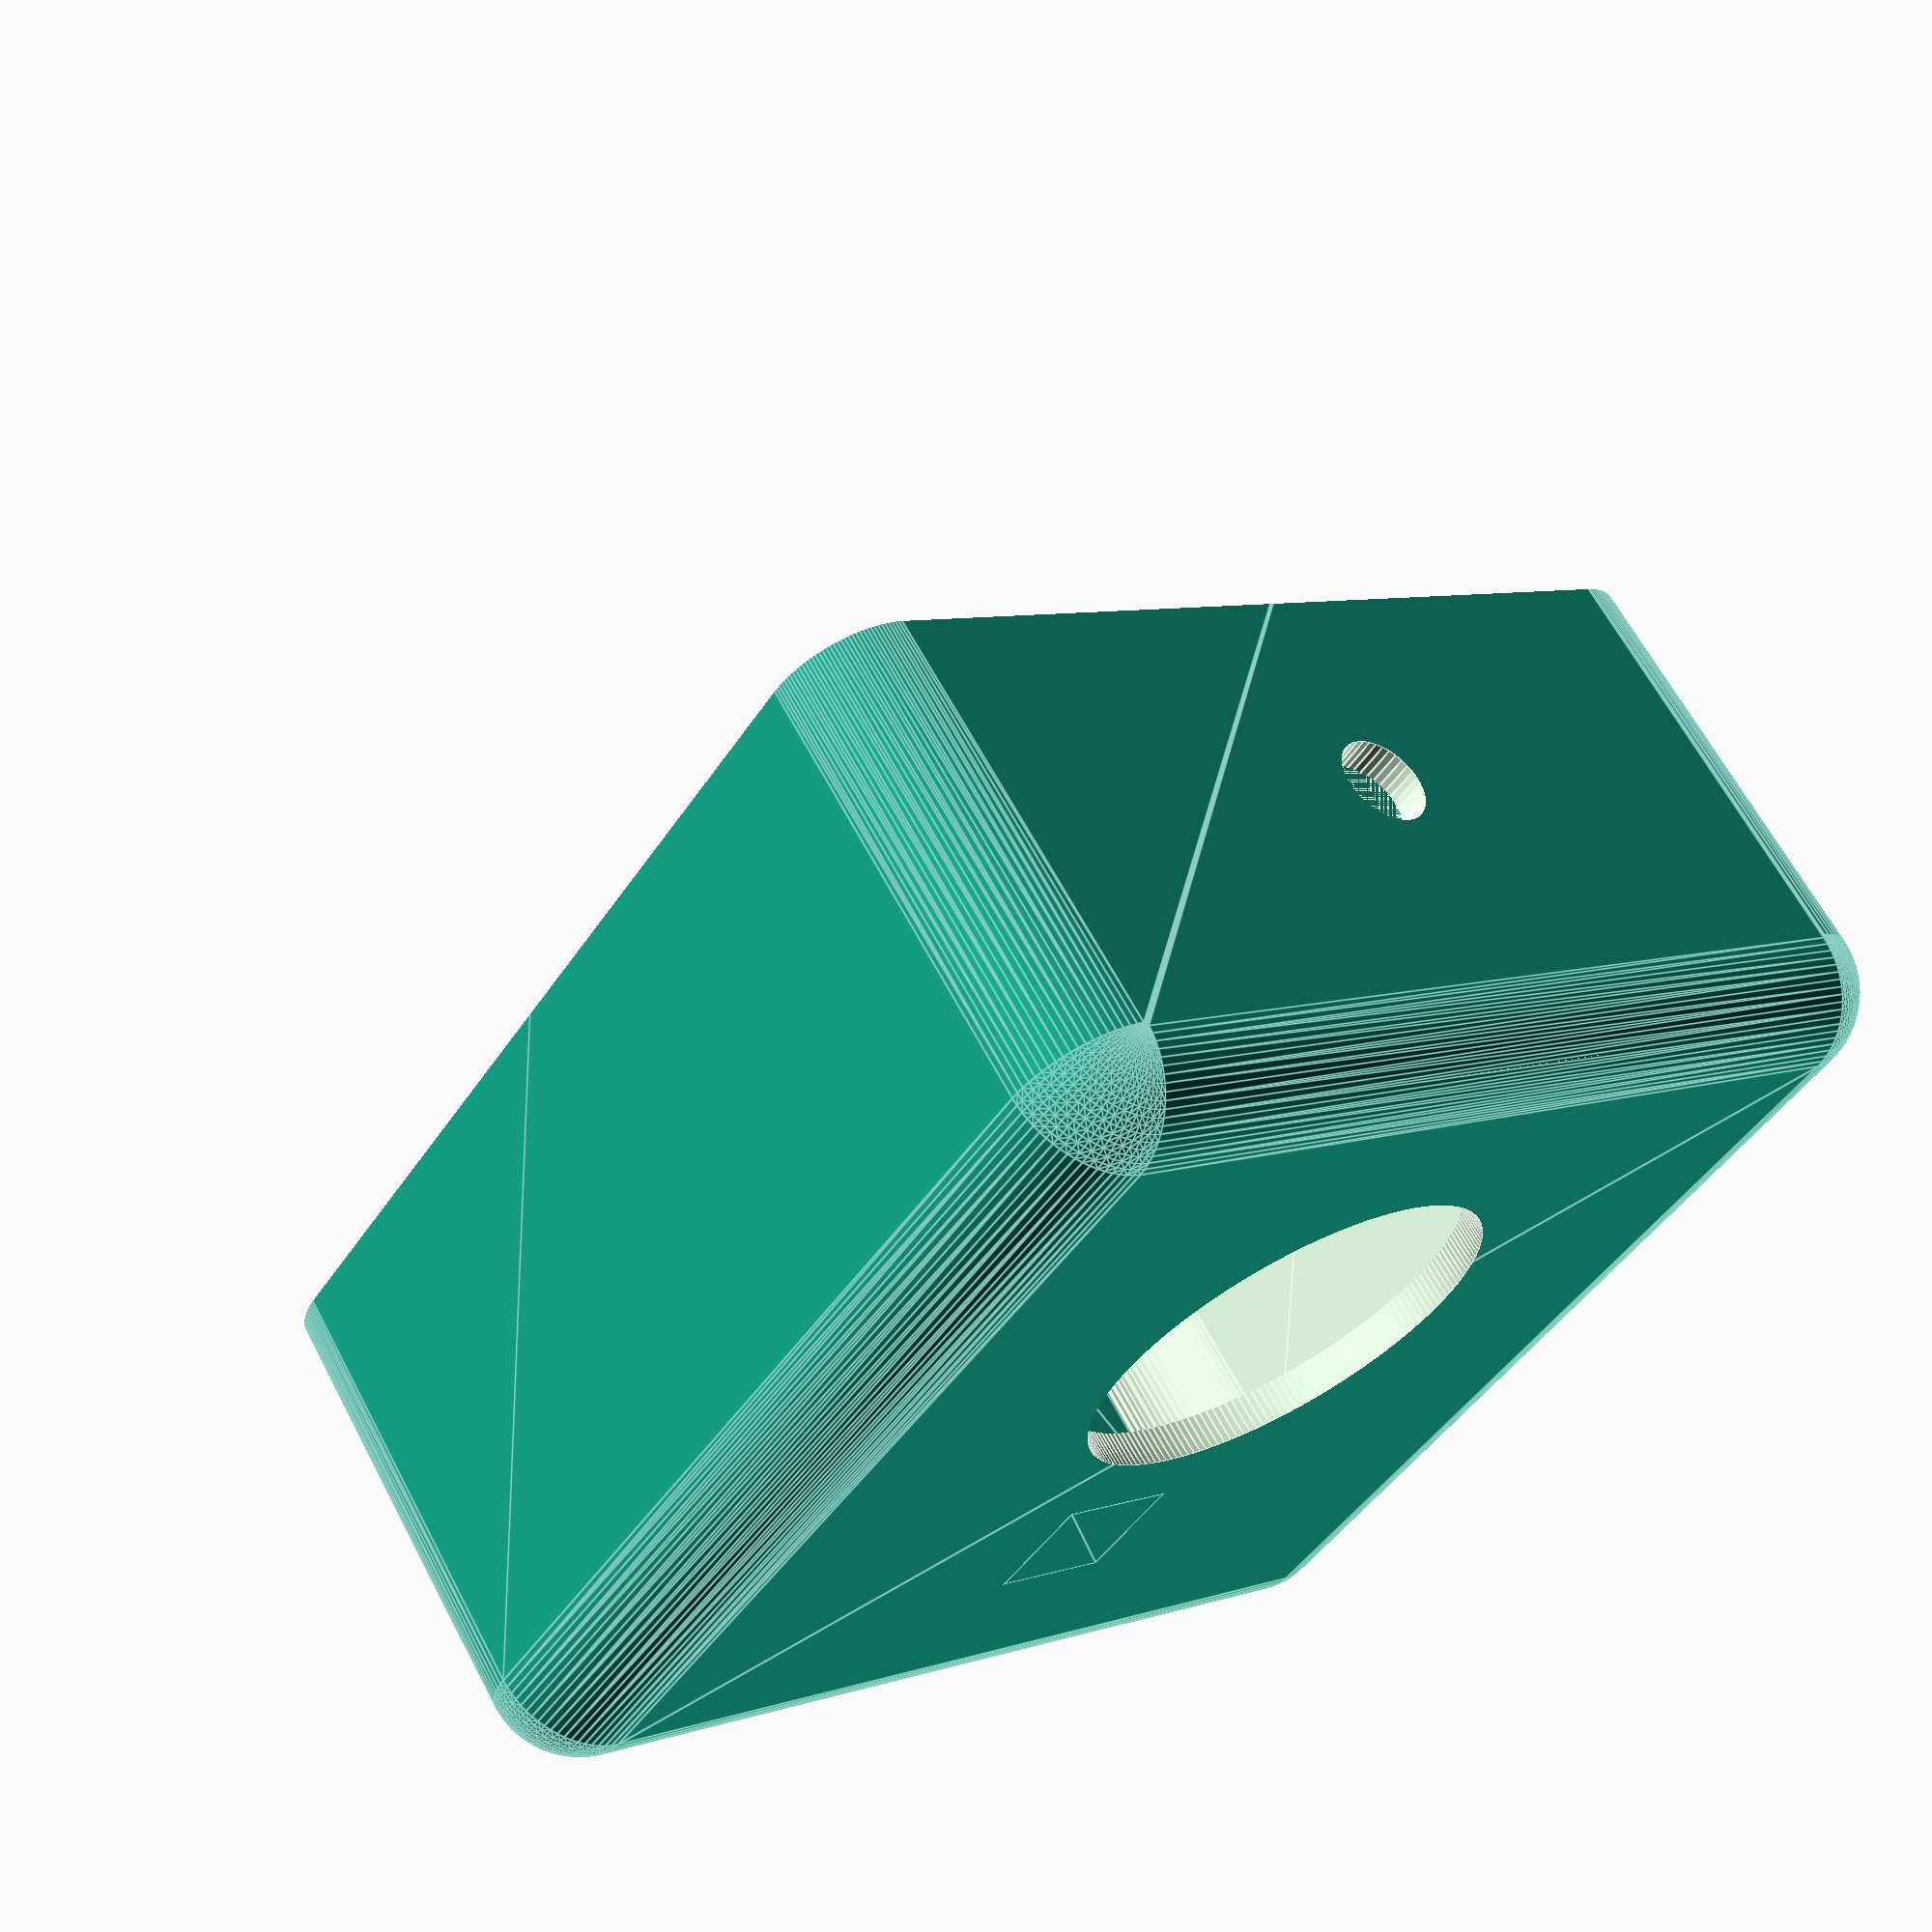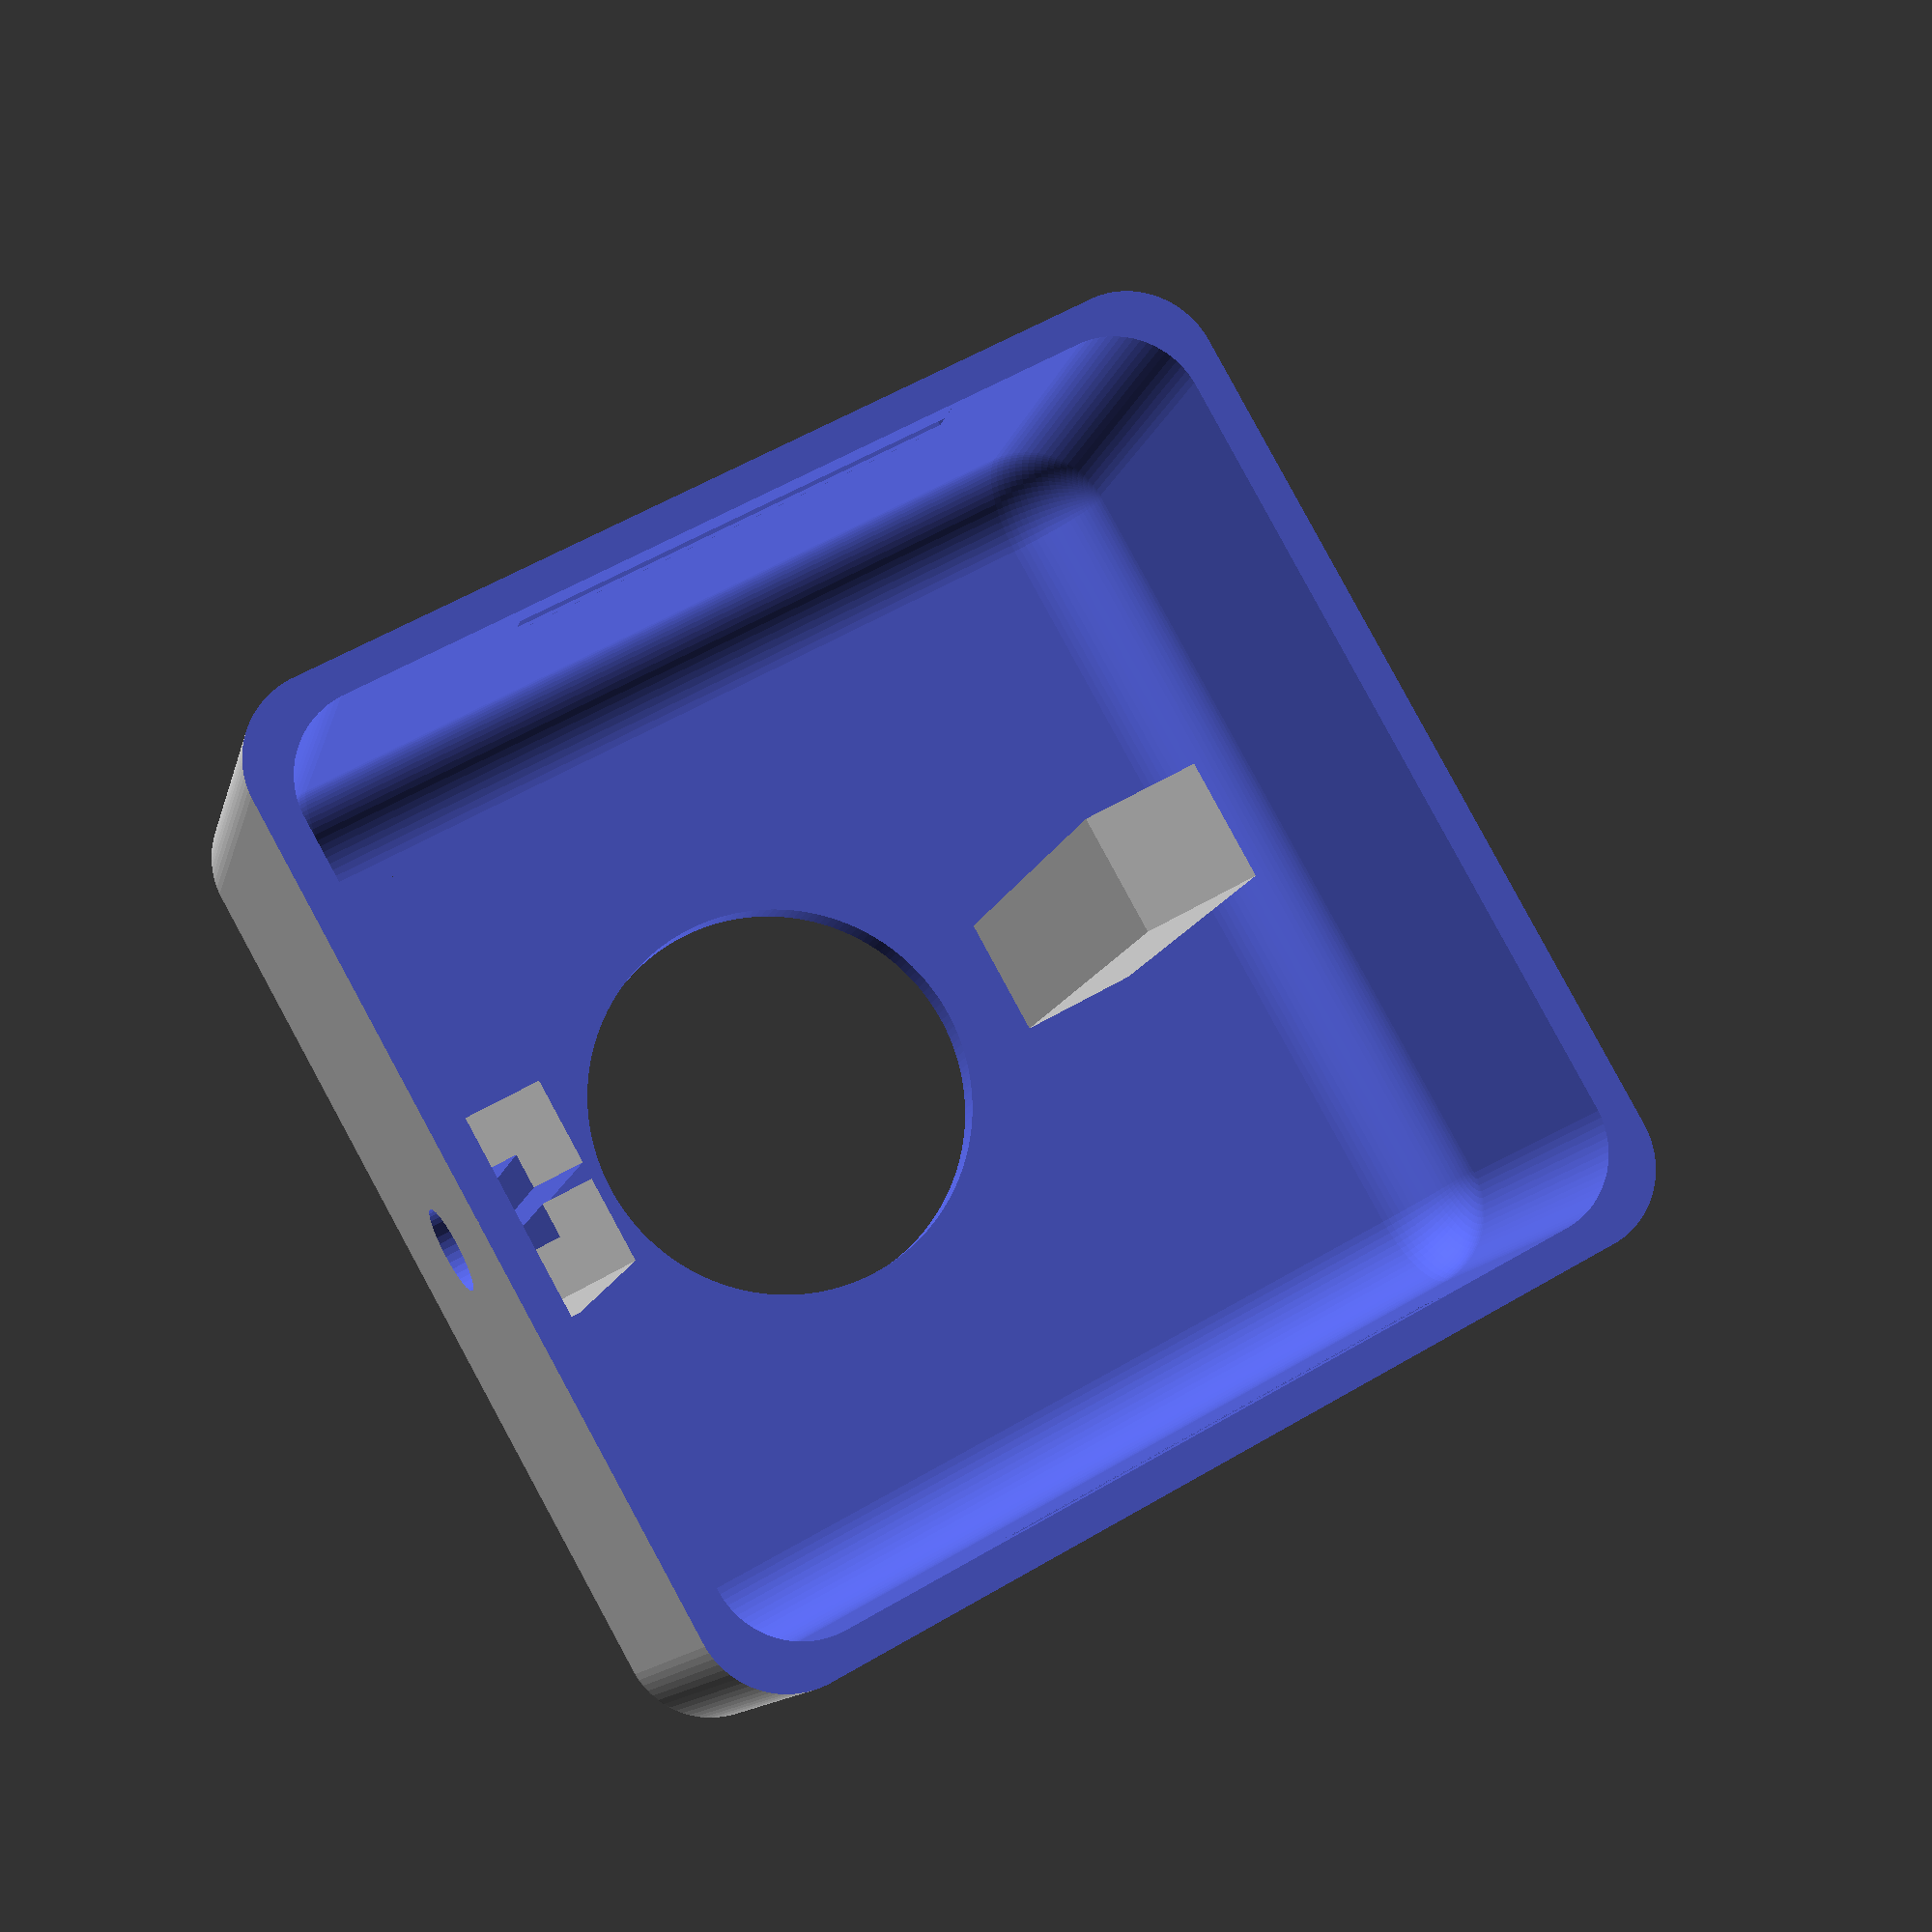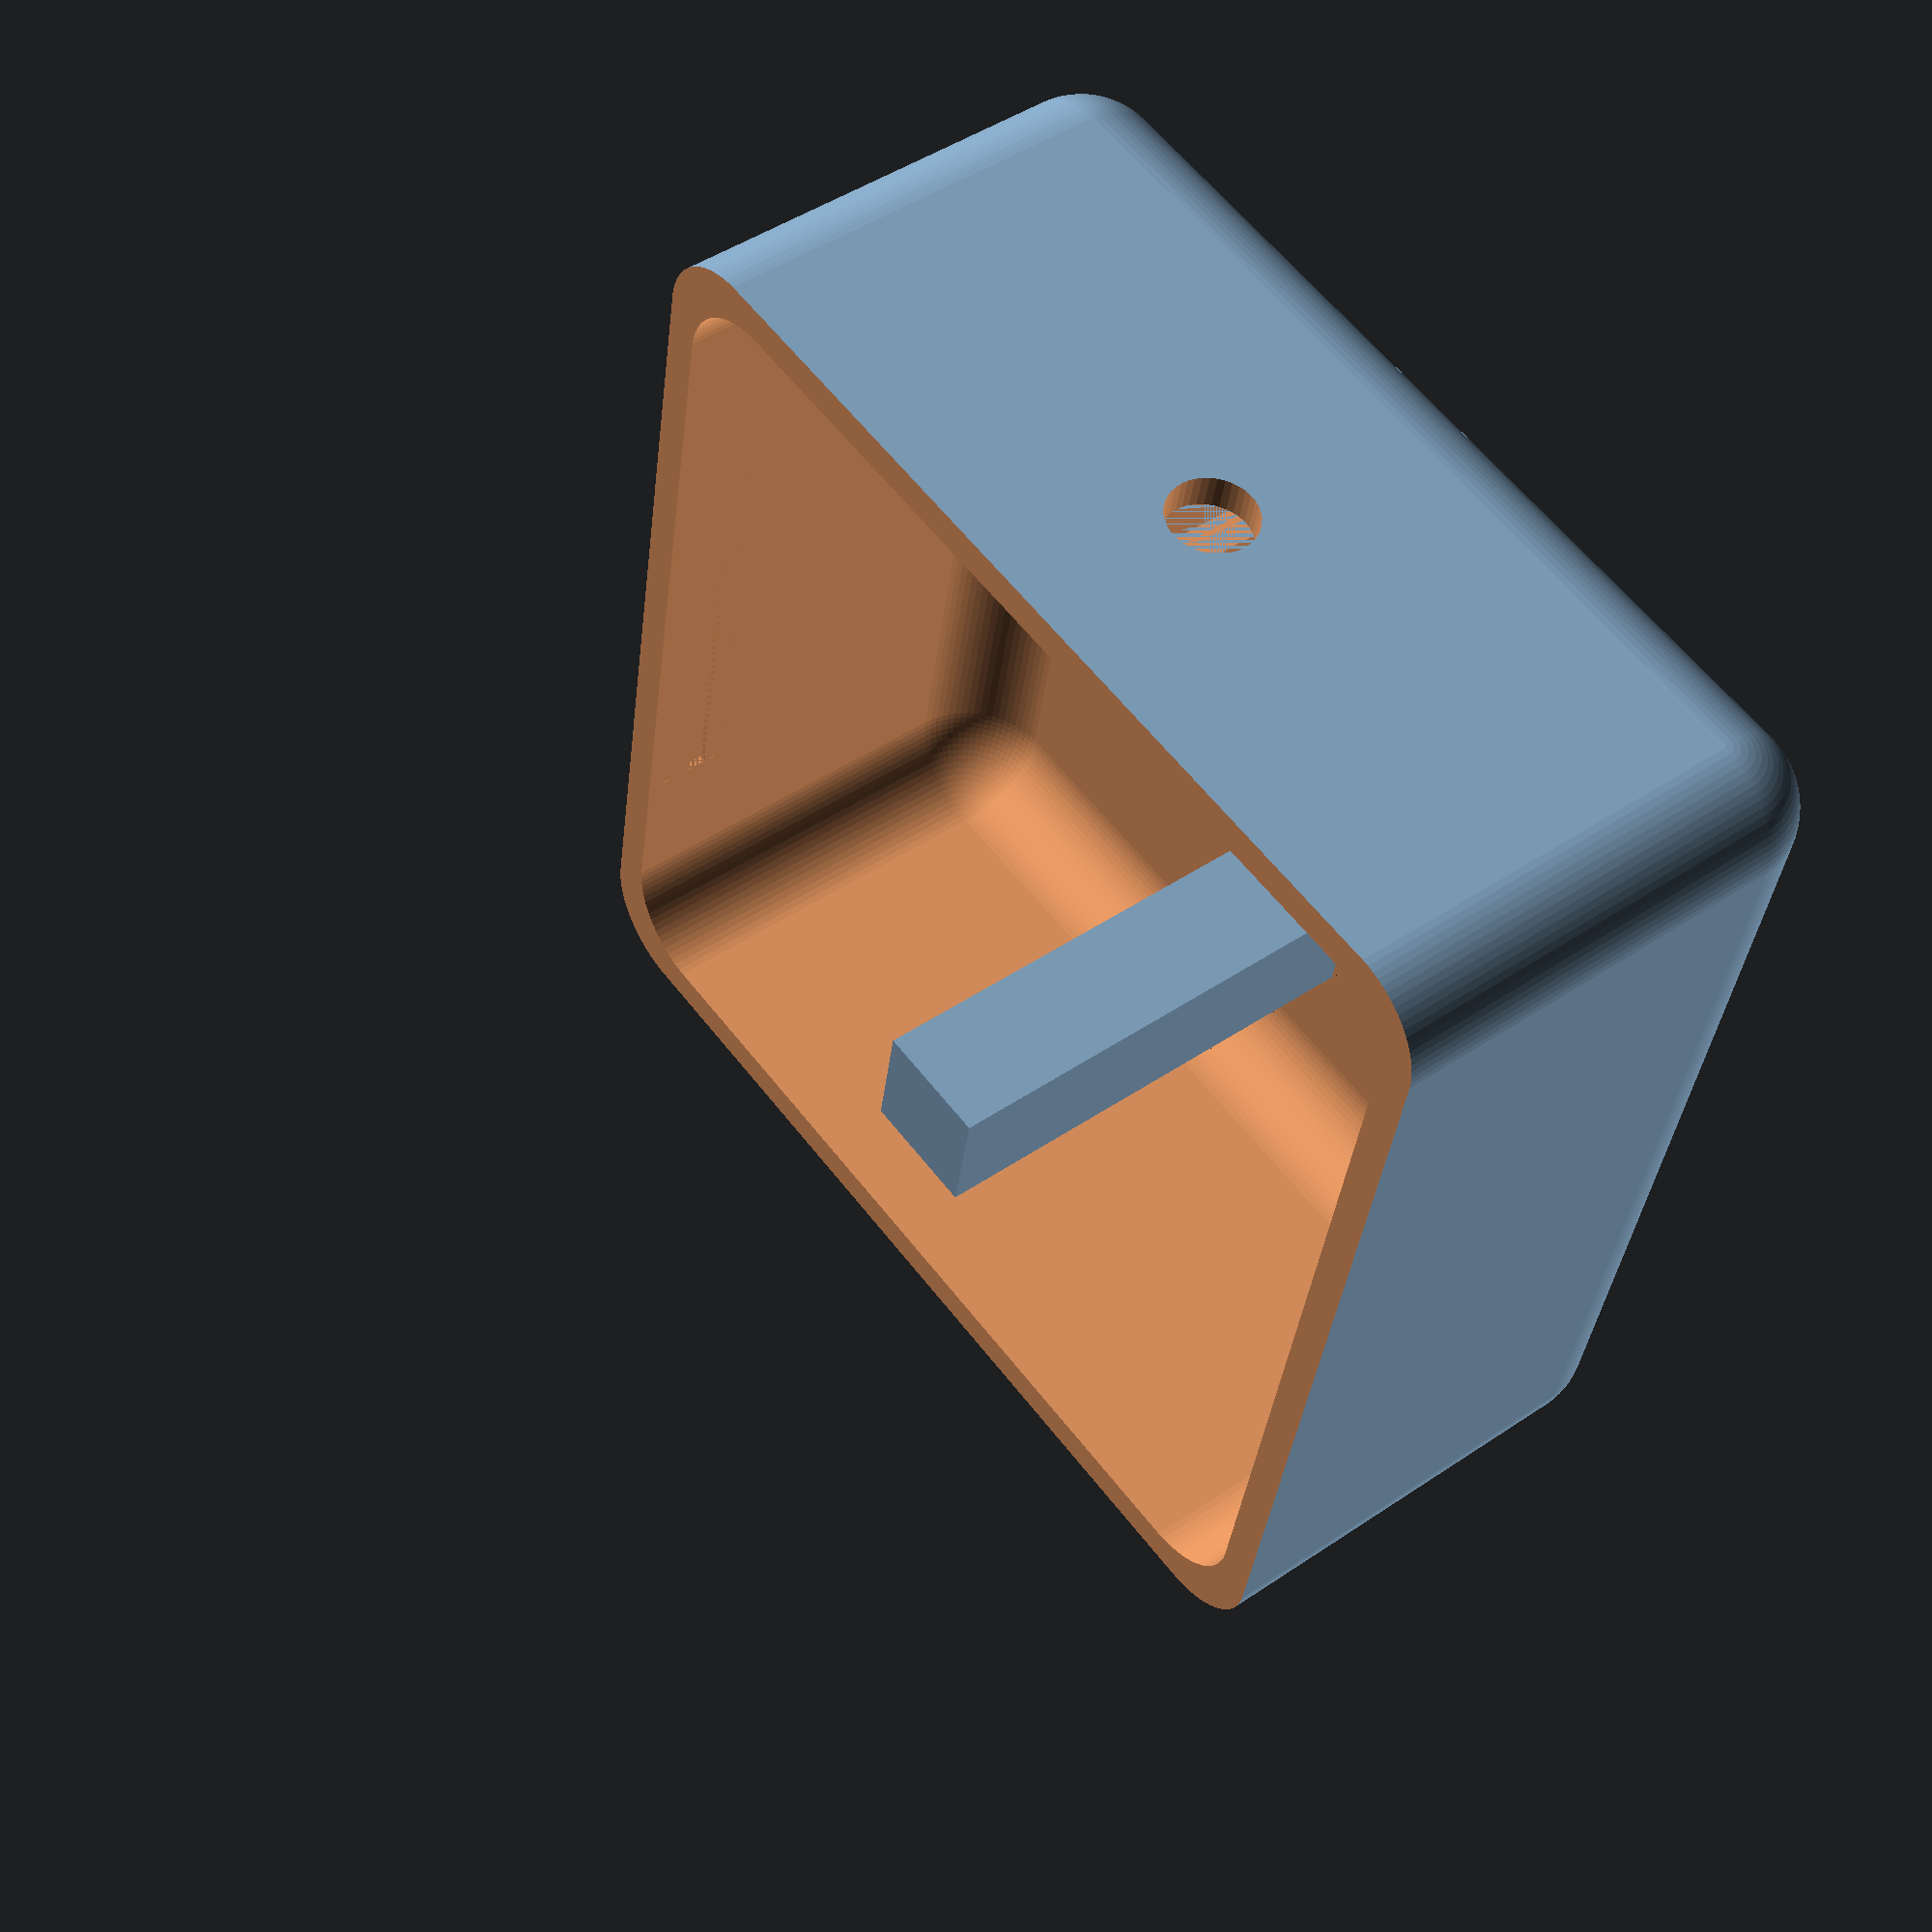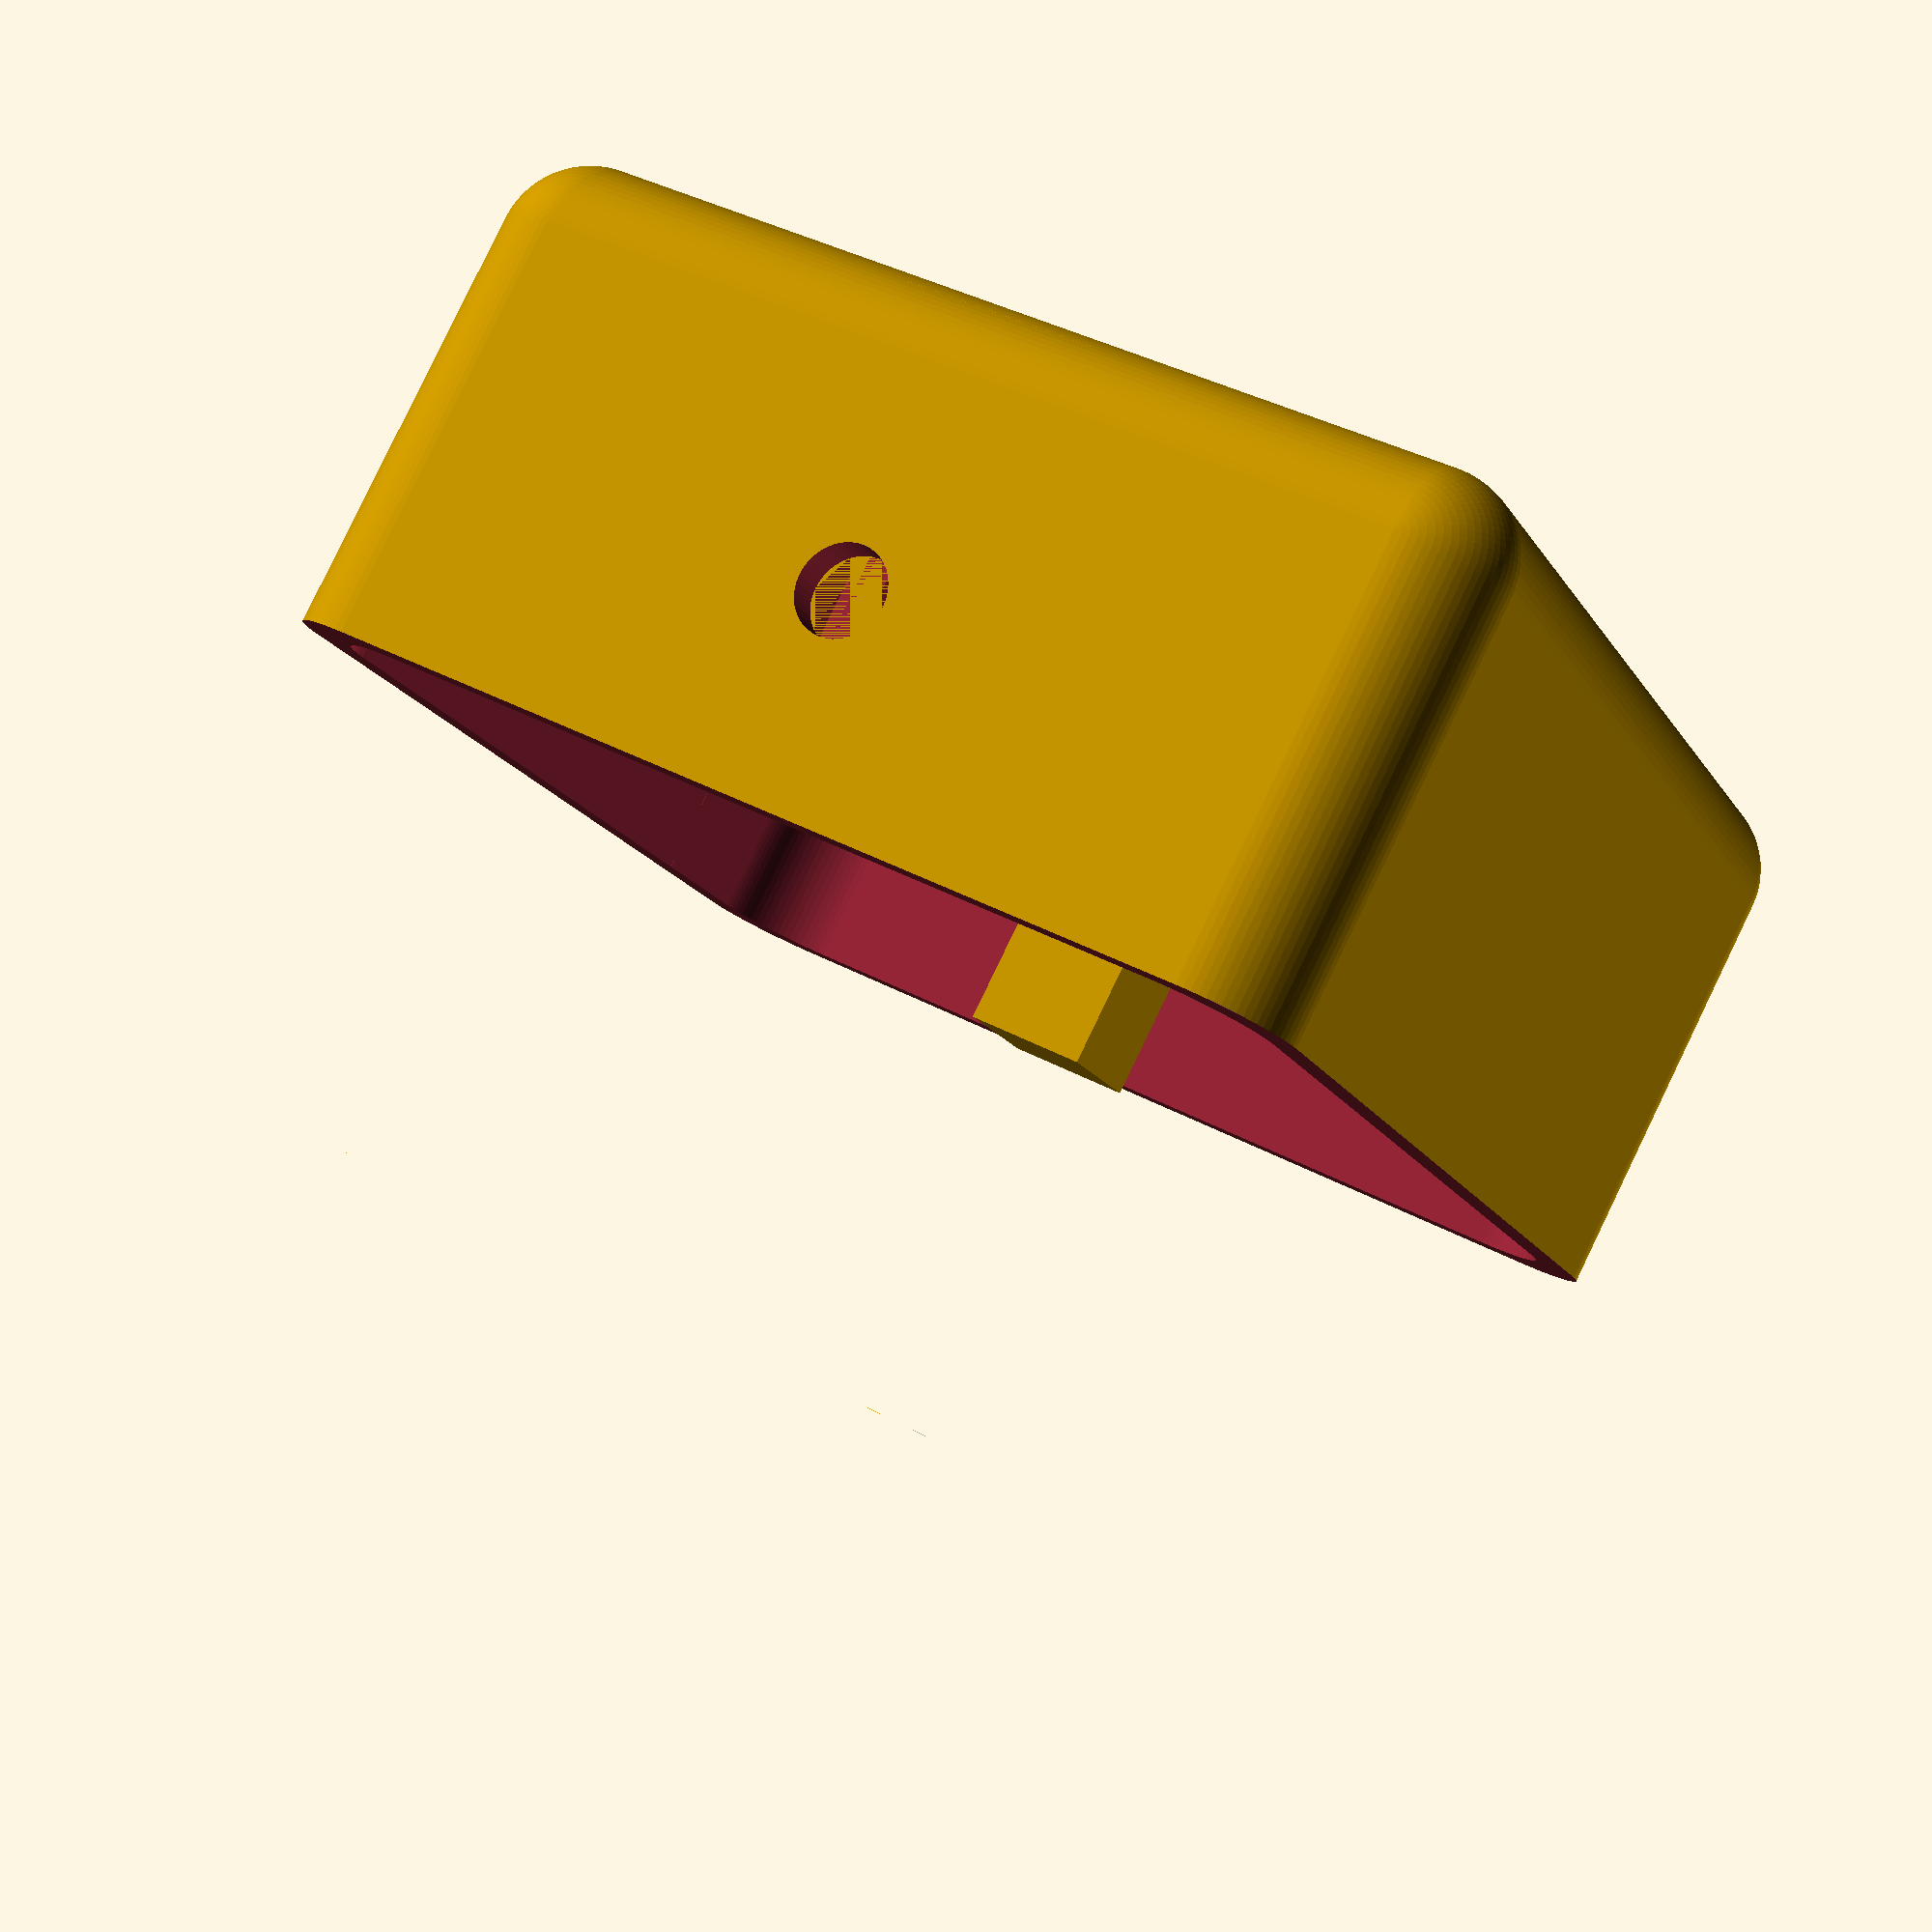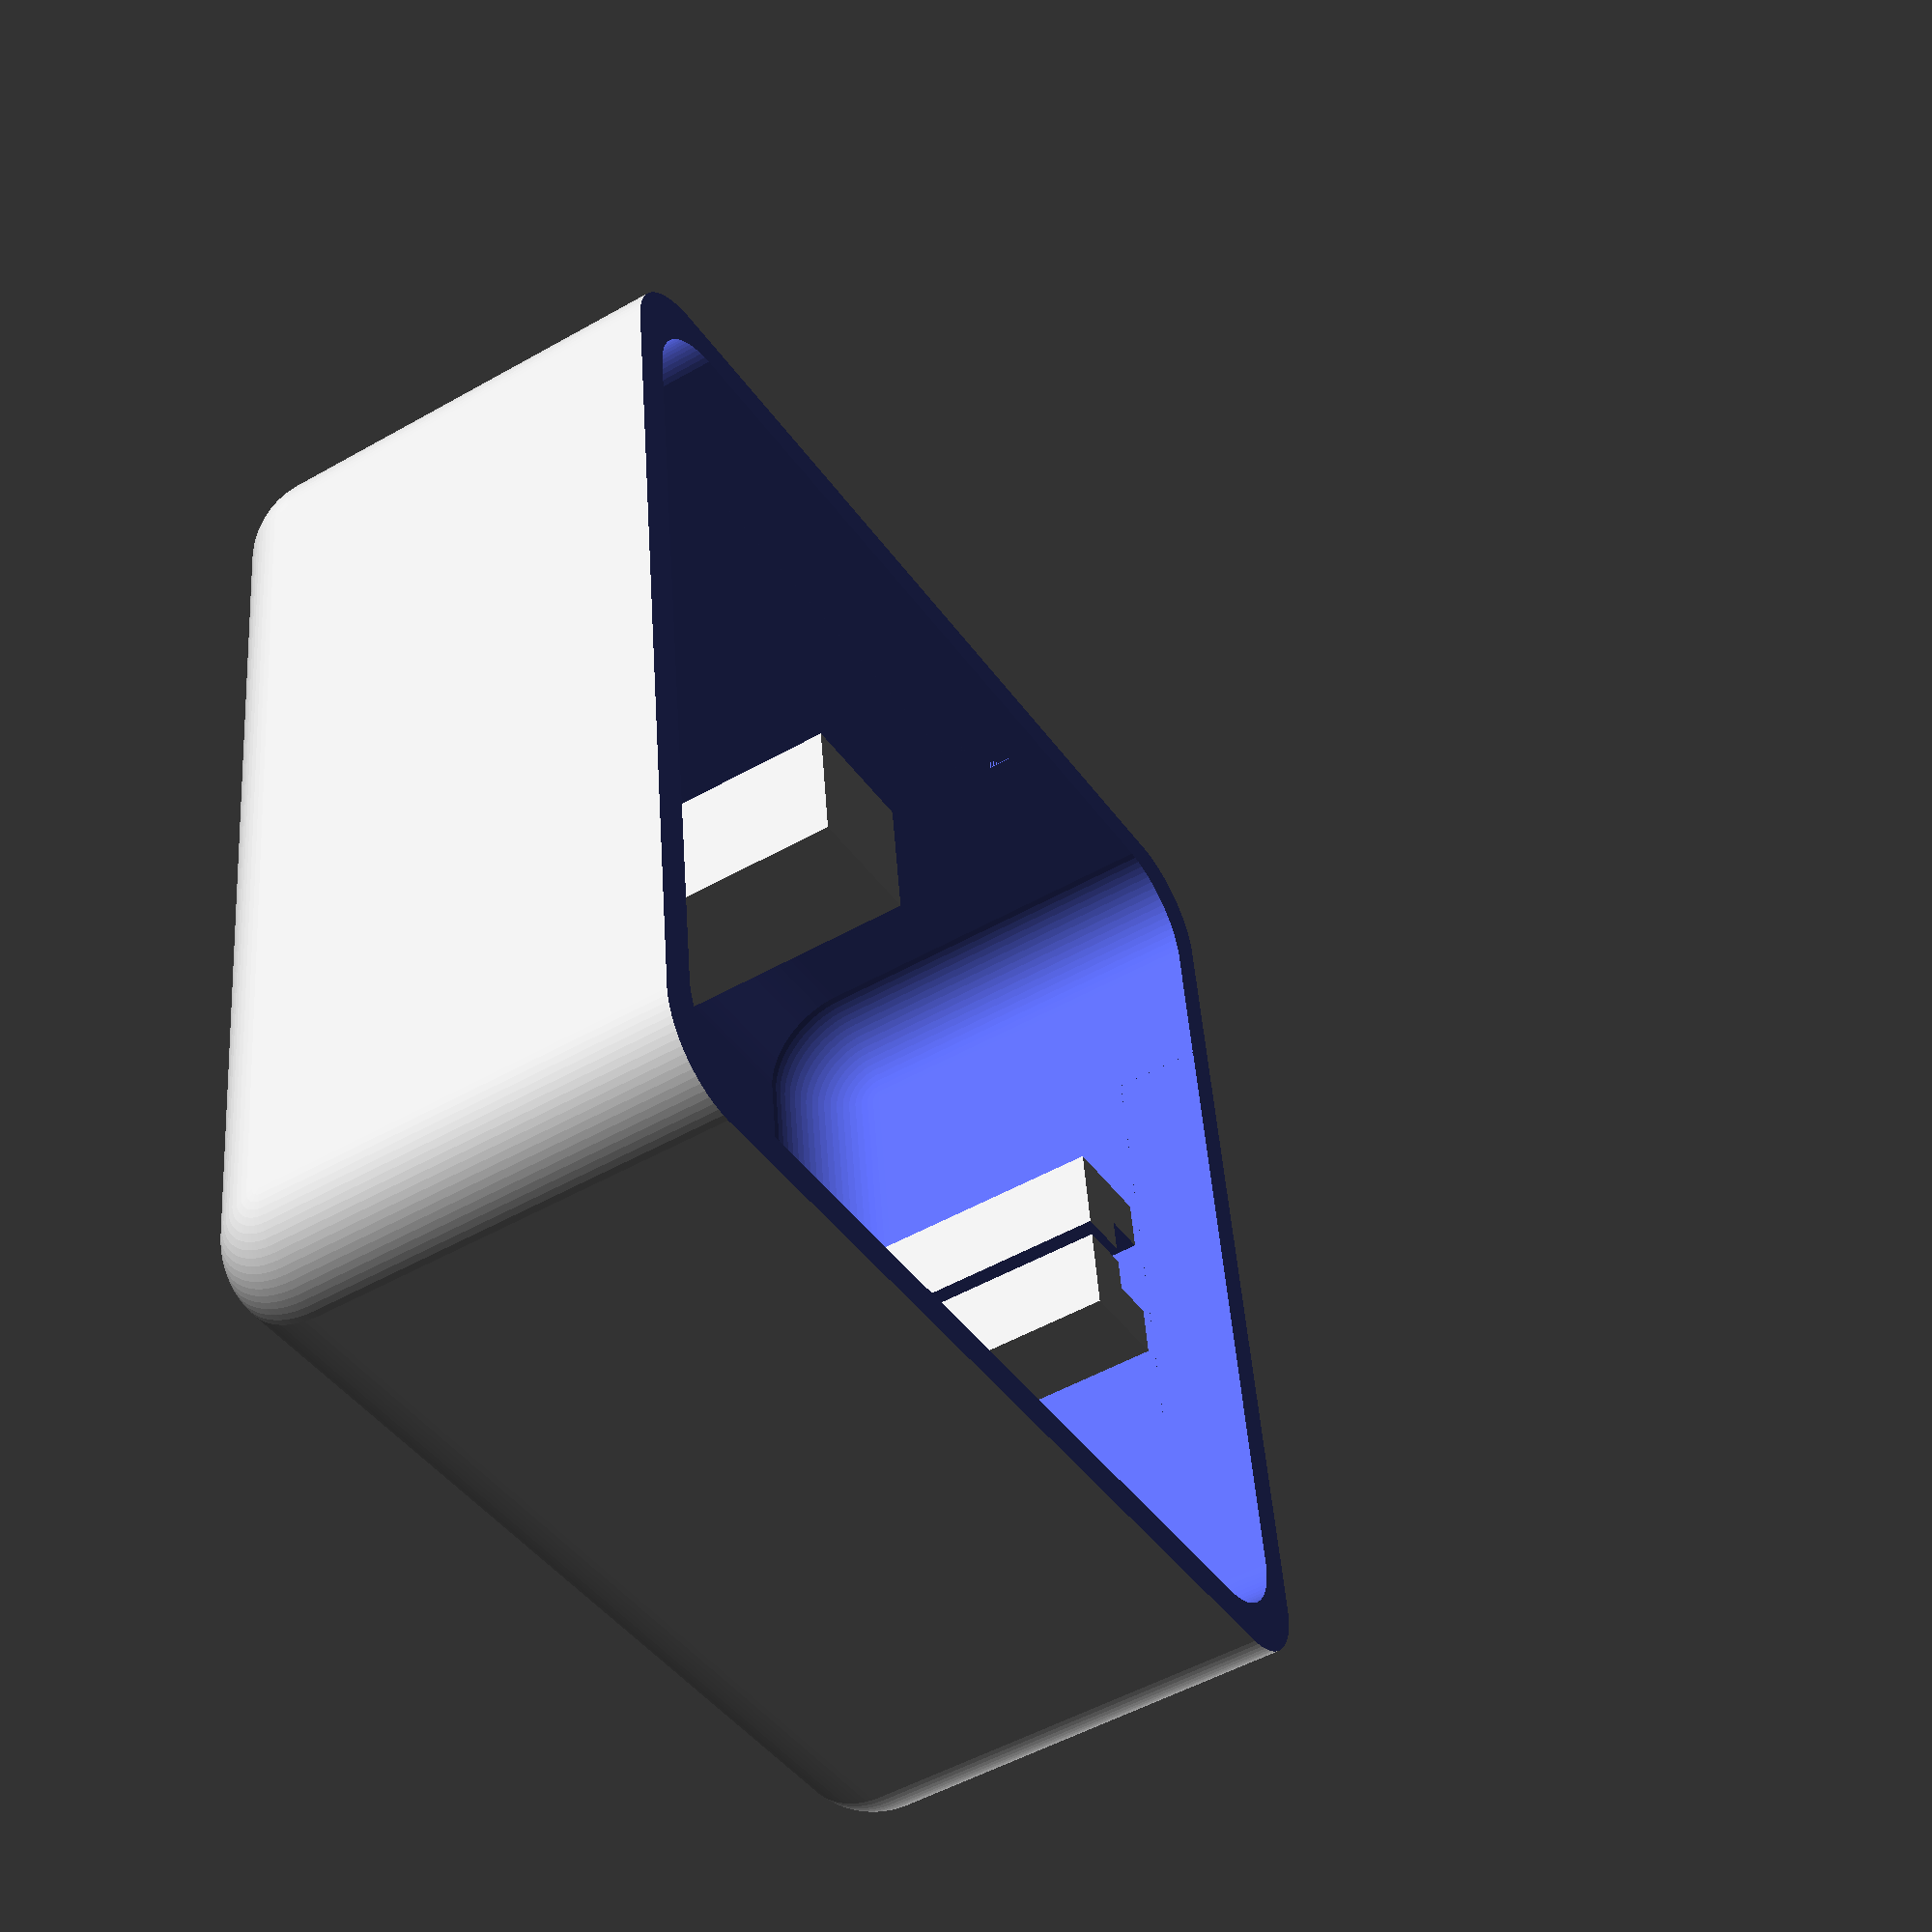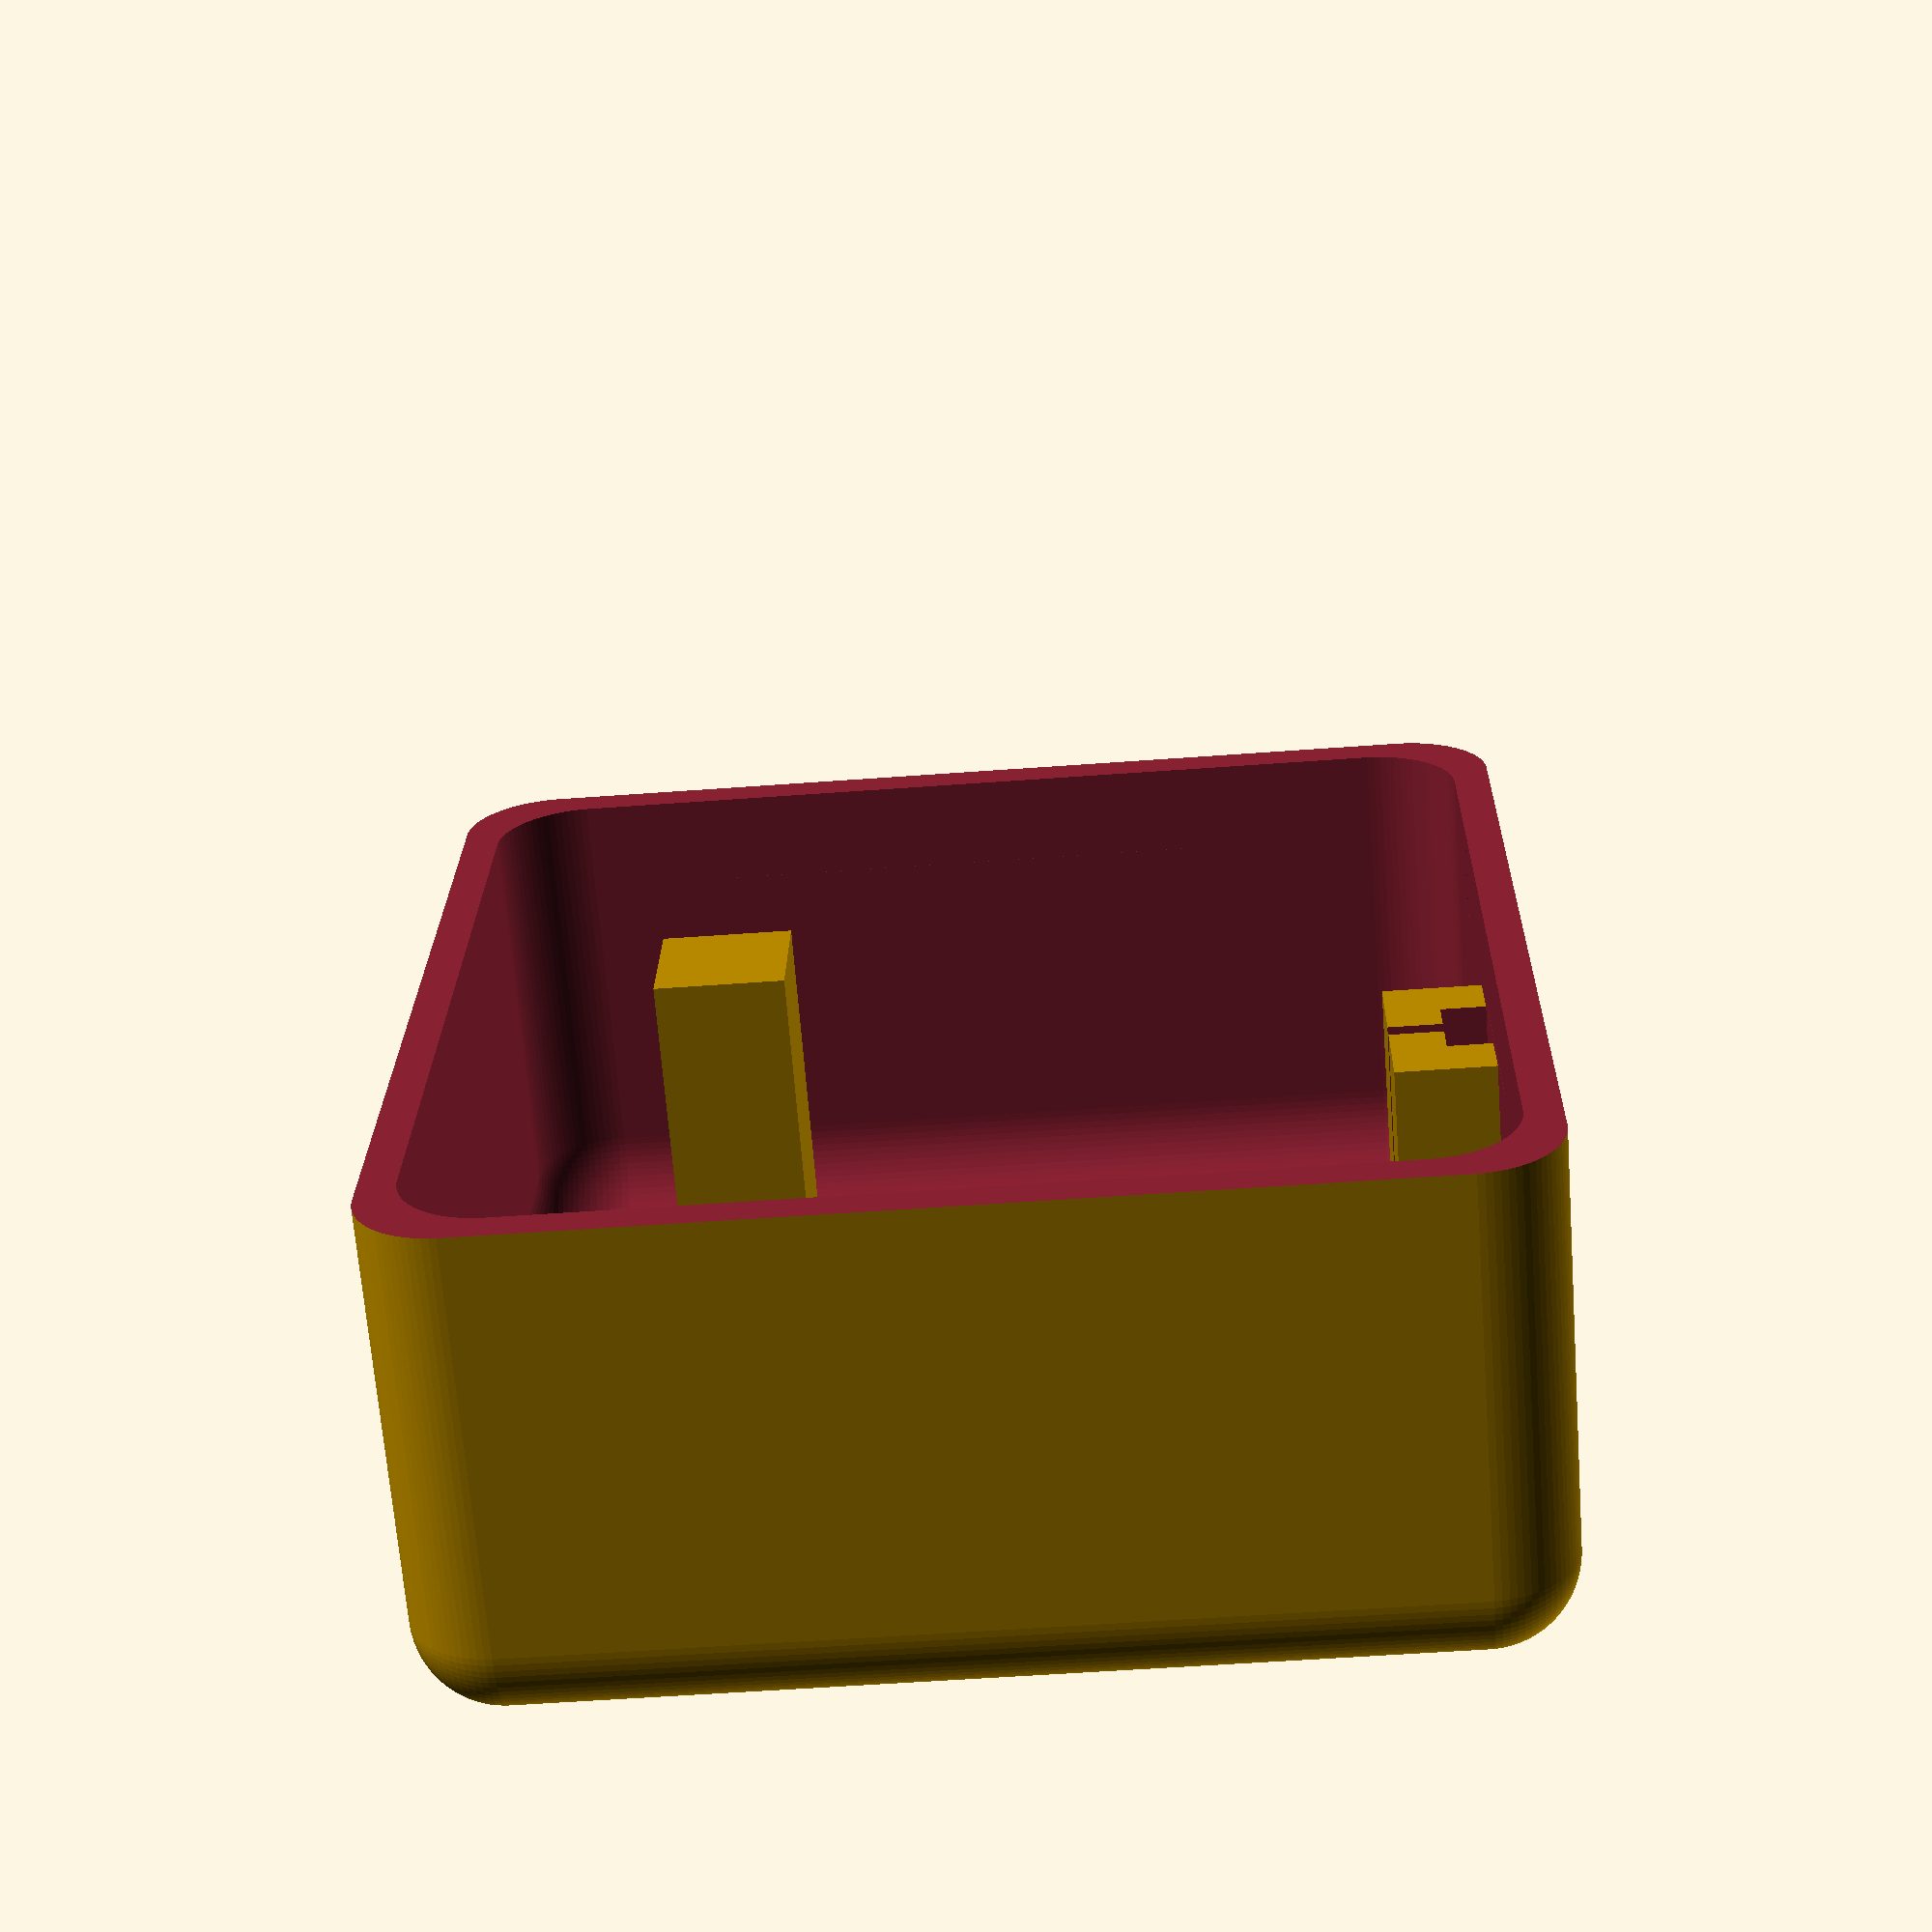
<openscad>
$fa = 1;
$fs = 0.4;
J = 0.001;

pcbW = 29;          //Width of pcb for esp32
pcbD = 52;          //Depth of pcb for esp32
pcbT = 1.5;           //Thickness of esp32 pcb
holeDw = 23;  //Distance from center to center of mounting holes across pcb width
holeDd = 47;  //Distance from center to center of mounting holes across pcb depth

RR = 5;         //Rounding Radius
wallT = 2;      //Wall Thickness
enclD = pcbD+2*wallT+1;     //Enclosure Depth
enclW = 60;     //Enclosure Width
enclH = 60;     //Enclosure Height
S = enclD*0.5;  //Depth to split the enclosure

pirR = 23*0.5;       //PIR Sensor cutout Radius

lightR = 5*0.5;   //light sensor Radius
lightH=2.5;         //light sensor height
leadW=1;            //light sensor lead width

ledR = 5.5*0.5;       //LED Radius

tabW = 10;      //Width of tabs for holding enclosure together

temphumW=15.5;      //Width of temperature/humidity sensor
temphumH=20.5;      //Height of temperature/humidity sensor
temphumV=10;         //Vertical offset of temperature/humidity sensor

pinR=1.3;                //pin Radius for pcb holder
pinH=6;                //pin Height
holdH=2;                //holder Height
holdW = pcbW+8;      //holder Width
holdD = pcbD;      //holder Depth

supH = 10;            //Support Height
supW = 6;           //Support Width
supD = enclD*0.6;      //Support Depth
supO = 2;            //Support Overlap

usbR=11*0.5;        //Radius of micro usb plug for round hole
usbW = usbR*0.65;   //Width of rectancular micro usb cutout
usbH=wallT+supH*0.5+pcbT+1.5+3;            //Height of center of plug measured from bottom
usbO=enclW*0.5;            //Offset of center of plug from side wall

pinW = 6;           //Width of pin used to hold sensors in place

depthF=0.3;      //light hole cutout location as fraction of enclosure depth

lighttubeD=8;        //Depth of light tube

tabR=0.4;   //Ridge Lock depth and width

pcbside = 7;
pcblockD = 30;     //how deep the lock reaches over the pcb
pcblockH = 13.5;     //height from outside bottom wall to bottom of the square lock

lightsensordepthF=0.3;      //cutout location as fraction of enclosure depth
blockW=lightR*2+6;     //support block Width
blockH=lightH+3;      //support block Height

//pcb holder
pcbCompD = pcbD-8;   //pcb Component Depth
pcbCompW = pcbW-8;   //pcb Component Width
pcbCompH = 5;   //pcb Component Height
cutT = 0.4;       //cutout Tolerance
//SecurePCB = "pins"
// SecurePCB = "rails";
SecurePCB = "screws";
screwR = 1;
railcutoutZoff = 4;   //Z offset from holder to center of rail cutout
pcbholderrailH = railcutoutZoff+pcbT+2;  //
pcbholderrailW = 1.5;
pcbholderrailCD = 0.4; //Cutout Depth for groove that pcb will slide into
//28x49 W:1, D:3
//25.7x49
reducepcbW = 29-25.7;     //for mounting a smaller pcb width
reducepcbD = 3;     //for mounting a smaller pcb depth

//wall mount
wall_mountD = 0.25*enclD+2*wallT;  //Depth
earW = 15;
tol = 0.2;

module enclosure_front(){
    difference(){
        //the enclosure
        minkowski(){
            translate([RR,RR,RR])
            sphere(RR);
            cube([enclD-2*RR,enclW-2*RR,enclH-2*RR]);
        }
        //create the interior of the cube
        minkowski(){
            translate([wallT,wallT,wallT])
            translate([RR,RR,RR])
            sphere(RR);
            cube([enclD-2*RR-2*wallT,enclW-2*RR-2*wallT,enclH-2*RR-2*wallT]);
        }

        //remove the back of the cube to create the front
        translate([S,0-J,0-J])
        cube([S,enclW+2*J,enclH+2*J]);

        //hole for pir sensor
        pir_sensor_cutout();
        //hole for led
//        led_cutout();
        light_sensor_cutout();
        closure_tabs();
    }
    light_sensor_support();
    pcb_top_lock();
}

module enclosure_back(){
    difference(){
        //the enclosure
        minkowski(){
            translate([RR,RR,RR])
            sphere(RR);
            cube([enclD-2*RR,enclW-2*RR,enclH-2*RR]);
        }
        //create the interior of the cube
        minkowski(){
            translate([wallT,wallT,wallT])
            translate([RR,RR,RR])
            sphere(RR);
            cube([enclD-2*RR-2*wallT,enclW-2*RR-2*wallT,enclH-2*RR-2*wallT]);
        }

        //remove the front of the cube to create the front
        translate([0,0-J,0-J])
        cube([S,enclW+2*J,enclH+2*J]);

        //cutout for temperature/humidity sensor
        temphum_sensor_cutout();
        //cutout for micro-usb plug
        //microusb_cutout_round();
        microusb_cutout_rectangular();
        //hole for light sensor
        //light_sensor_cutout();
    }
    //slide the pcb_holder into the groove on these supports
    pcb_supports();
    //light_sensor_tube();
    closure_tabs();
}

module temphum_sensor_cutout(){
    translate([enclD-2*wallT-J,0.5*enclW-0.5*temphumH,enclH*0.5-0.5*temphumW+temphumV])
    cube([2*wallT+2*J,temphumH,temphumW]);
}

module microusb_cutout_round(){
    translate([enclD-2*wallT-J,enclW*0.5,usbH])
    rotate([0,90,0])
    cylinder(2*wallT+2*J,usbR,usbR);
}

module microusb_cutout_rectangular(){
    translate([enclD-2*wallT-J,(enclW-2*usbW)*0.5,usbH+usbW*0.5])
    minkowski(){
        sphere(usbW*0.5);
        {rotate([0,90,0])
        linear_extrude(2*wallT+2*J)
        square([usbW,2*usbW]);}
    }
}
module pir_sensor_cutout(){
    //hole for a round PIR sensor
    translate([0-J,(enclW)*0.5,(enclH)*0.6])
    rotate([0,90,0])
    cylinder(2*wallT+2*J,pirR,pirR);
}

module light_sensor_cutout(){
    //hole in the enclosure for the light sensor
    //top cutout
    translate([enclD*depthF,enclW*0.5,enclH-2*wallT-J])
    //back cutout
//    rotate([0,90,0])
//    translate([-enclH*0.75,enclW*0.5,enclD-2*wallT+J])
    cylinder(2*wallT+2*J,lightR,lightR);
}
module light_sensor_tube(){
    //the light sensor can be recessed in this tube
    //top location
    //translate([enclD*0.7,enclW*0.5,enclH-D])
    //back location
    rotate([0,90,0])
    translate([-enclH*0.75,enclW*0.5,enclD-4*wallT-J])
    difference(){
        cylinder(lighttubeD+2*J,wallT+lightR,wallT+lightR);
        translate([0,0,0-J])
        cylinder(lighttubeD+4*J,lightR,lightR);
    }
}
module led_cutout(){
    //hole for an LED   
    translate([0-J,(enclW)*0.75,(enclH)*0.35])
    rotate([0,90,0])
    cylinder(2*wallT+2*J,ledR,ledR);
    
    translate([0-J,(enclW)*0.25,(enclH)*0.35])
    rotate([0,90,0])
    cylinder(2*wallT+2*J,ledR,ledR);
}
module closure_tabs(){
    //friction tab to hold the front and back of the enclosure together
//    //bottom tab
//    translate([enclD*0.5-W*0.5,1.5*RR,wallT-J])
//    cube([W,enclD-3*RR,wallT]);
    //top tab
    translate([enclD*0.5-tabW*0.5,3*RR,enclH-2*wallT+J])
    cube([tabW,enclD-6*RR,wallT]);
    
    //right tab
    translate([enclD*0.5-tabW*0.5,wallT-J,3*RR])
    cube([tabW,wallT,enclD-6*RR]);
    //add a ridge lock to the tab
    translate([enclD*0.5-tabW*0.4,wallT-J-tabR,3*RR])
    cube([3*tabR,tabR,enclD-6*RR]);
    
    //left tab
    translate([enclD*0.5-tabW*0.5,enclW-2*wallT+J,3*RR])
    cube([tabW,wallT,enclD-6*RR]);
    //add a ridge lock to the tab
    translate([enclD*0.5-tabW*0.4,enclW-1*wallT-J,3*RR])
    cube([3*tabR,tabR,enclD-6*RR]);
}
module pcb_supports(){
    difference(){
        translate([enclD-supD-wallT,enclW*0.5-holdW*0.5-supW+supO,wallT-J]){
        cube([supD,supW,supH]);
        }
        pcb_holder();
    }
    
    difference(){
        translate([enclD-supD-wallT,enclW*0.5+holdW*0.5-supO,wallT-J]){
        cube([supD,supW,supH]);
        }
        pcb_holder();
    }
}

module pcb_top_lock(){
    //when the front and back of the enclosure are put together, this lock will extend over the pcb and keep it from falling off the pcb holder
    translate([0,wallT+enclD*0.5-pcbside*0.5,pcblockH+pcbside])
    rotate([0,90,0])
    linear_extrude(pcblockD)
    square([pcbside,pcbside]);
    
}
module light_sensor_support(){
//The light (cds) sensor will slide into this holder to be positioned under the light sensor cutout
    translate([RR*0.2,enclW*0.5,enclH-wallT+J])
    {
        difference(){
            //holder for light sensor
            translate([0,-blockW*0.5,-blockH])
            cube([enclD*lightsensordepthF+2*lightR-J,blockW,blockH]);
            //remove slot for light sensor
            translate([0,-lightR*2*0.5,-lightH])
            cube([enclD*lightsensordepthF+2*lightR,lightR*2,lightH]);
            //remove slot for leads
            translate([0,-leadW*0.5,-blockH-J])
            cube([enclD*lightsensordepthF+2*lightR,leadW,blockH+J]);
        }
    }
}
module pin(){
//print three pins to hold in place the temp/humidity sensor, the PIR sensor and the light sensor
    translate([0.5*enclD,wallT,0.5*enclH])
    cube([pinW,enclD-2*wallT,pinW]);    
}
module pcb_holder(){    
    //holds the pcb with pins - will be printed separately so that the pins can be printed easily
    translate([enclD-pcbD-wallT,enclW*0.5-holdW*0.5-cutT*0.5,wallT-J+supH*0.5-cutT*0.5])
    union(){
        difference(){
            cube([holdD,holdW+cutT,holdH+cutT]);
            translate([(holdD-pcbCompD)*0.5,(holdW-pcbCompW)*0.5,-J])
            cube([pcbCompD,pcbCompW,pcbCompH]);
            if (SecurePCB == "screws"){
                //screw holes for pcb
                translate([(holdD-holeDd)*0.5,
                            (holdW-holeDw)*0.5,
                            -J])
                cylinder(pcbCompH*2,screwR,screwR);
                    
                translate([holeDd+(holdD-holeDd)*0.5,
                            (holdW-holeDw)*0.5,
                            -J])
                cylinder(pcbCompH*2,screwR,screwR);
                    
                translate([(holdD-holeDd)*0.5,
                            holeDw+(holdW-holeDw)*0.5,
                            -J])
                cylinder(pcbCompH*2,screwR,screwR);
                    
                translate([holeDd+(holdD-holeDd)*0.5,
                            holeDw+(holdW-holeDw)*0.5,
                            -J])
                cylinder(pcbCompH*2,screwR,screwR);
            }
        }
        if (SecurePCB == "pins"){
            //pins to hold pcb
            translate([(holdD-holeDd)*0.5,
                        (holdW-holeDw)*0.5,
                        holdH-J])
            cylinder(pinH,pinR,pinR);
                
            translate([holeDd+(holdD-holeDd)*0.5,
                        (holdW-holeDw)*0.5,
                        holdH-J])
            cylinder(pinH,pinR,pinR);
                
            translate([(holdD-holeDd)*0.5,
                        holeDw+(holdW-holeDw)*0.5,
                        holdH-J])
            cylinder(pinH,pinR,pinR);
                
            translate([holeDd+(holdD-holeDd)*0.5,
                        holeDw+(holdW-holeDw)*0.5,
                        holdH-J])
            cylinder(pinH,pinR,pinR);
        }
        if (SecurePCB == "rails"){
            difference()
            {
                translate([0,0.5*(holdW-pcbW)-pcbholderrailW,holdH])
                cube([holdD,pcbW+2*pcbholderrailW,pcbholderrailH]);
                translate([-J,0.5*(holdW-pcbW+2*pcbholderrailCD+reducepcbW),holdH-J])
                cube([holdD+2*J,pcbW-2*pcbholderrailCD-reducepcbW,pcbholderrailH+2*J]);
                translate([-J+reducepcbD,0.5*(holdW-pcbW+reducepcbW),holdH+railcutoutZoff])
                cube([pcbD+2*J-reducepcbD,pcbW-reducepcbW,pcbT+0.5]);
            }
        }
    }
}

module wall_mount(){

    translate([0.5*enclD-0.5*wall_mountD,-wallT-0.125*RR,-wallT-0.125*RR])
    {
    difference()
    {
        cube([wall_mountD,enclW+2*wallT+0.25*RR,enclH+2*wallT+0.25*RR]);
        translate([-J,wallT+0.125*RR,wallT+0.125*RR])
        cube([wall_mountD+2*J,enclW+tol,enclH+tol]);
    }
        difference()
        {
        translate([0,-earW,0])
        cube([wall_mountD,enclH+2*wallT+0.25*RR+2*earW,wallT]);
        translate([0.5*wall_mountD,enclW+wallT+0.25*RR+0.75*earW,-5])
        cylinder(10,2,2);
        translate([0.5*wall_mountD,wallT+0.25*RR-0.75*earW,-5])
        cylinder(10,2,2);
        }
    }
}





enclosure_front();
// enclosure_back();

// pcb_holder();

//pin();

//light_sensor_tube();
//light_sensor_cutout();
//led_cutout();

//wall_mount();
</openscad>
<views>
elev=44.7 azim=237.3 roll=329.4 proj=p view=edges
elev=122.9 azim=114.4 roll=121.6 proj=p view=wireframe
elev=215.9 azim=322.5 roll=186.4 proj=p view=solid
elev=196.8 azim=297.9 roll=158.4 proj=p view=wireframe
elev=41.7 azim=184.8 roll=211.5 proj=p view=wireframe
elev=53.1 azim=194.2 roll=274.6 proj=p view=solid
</views>
